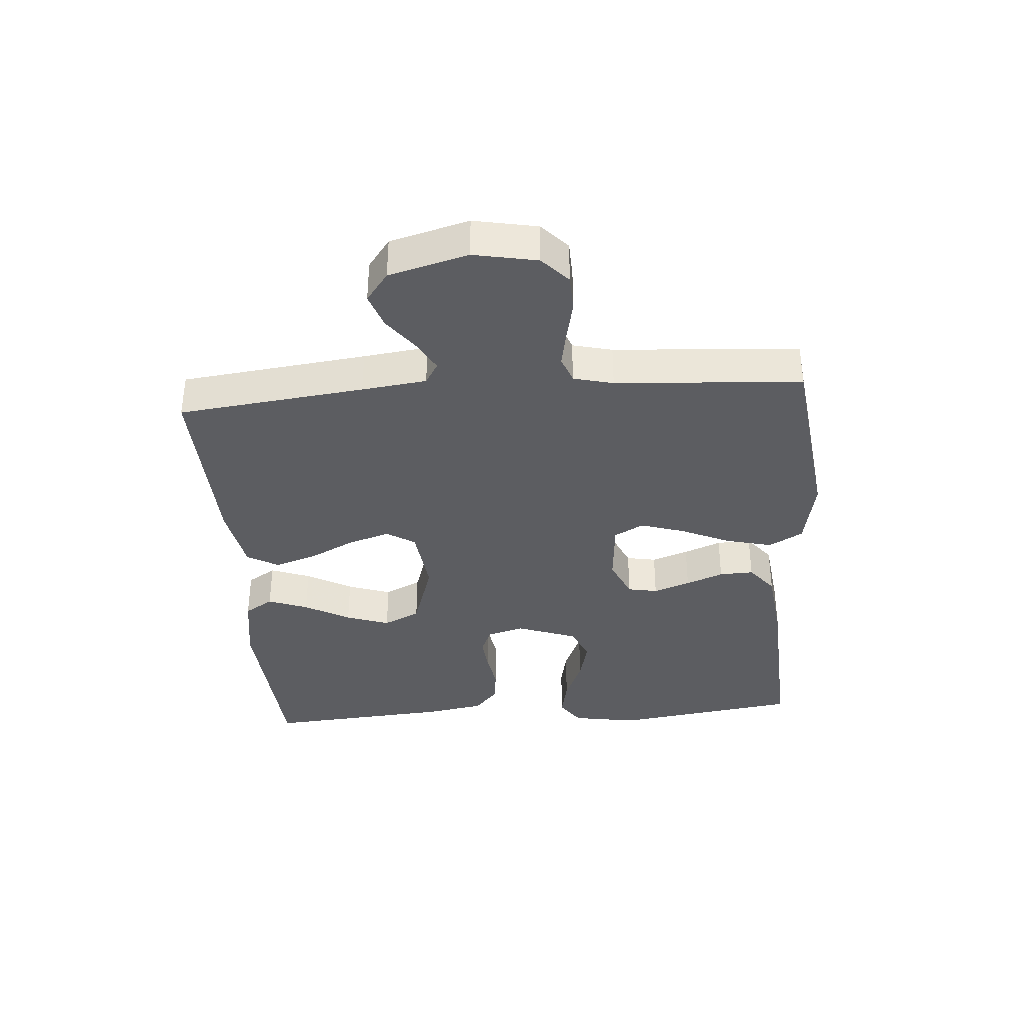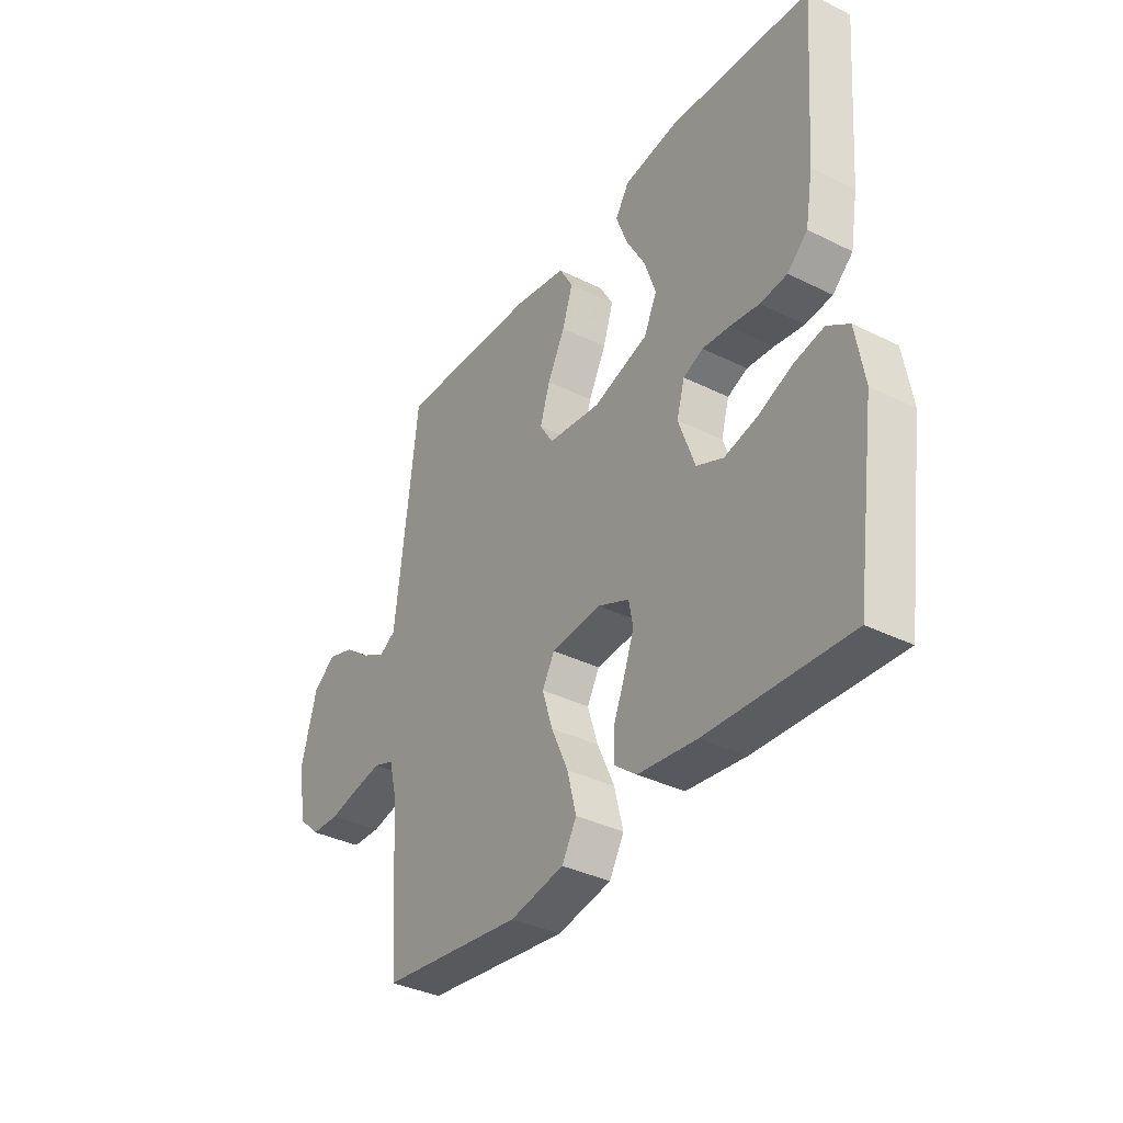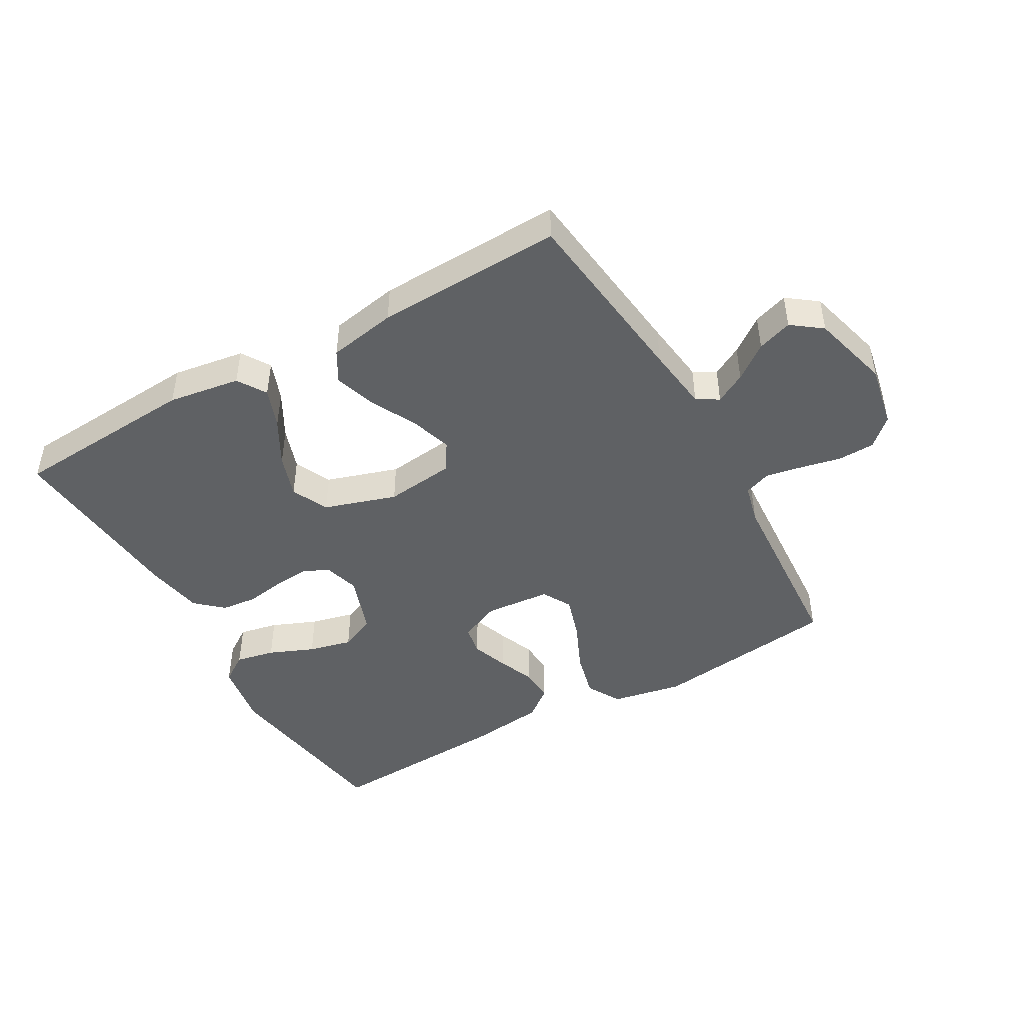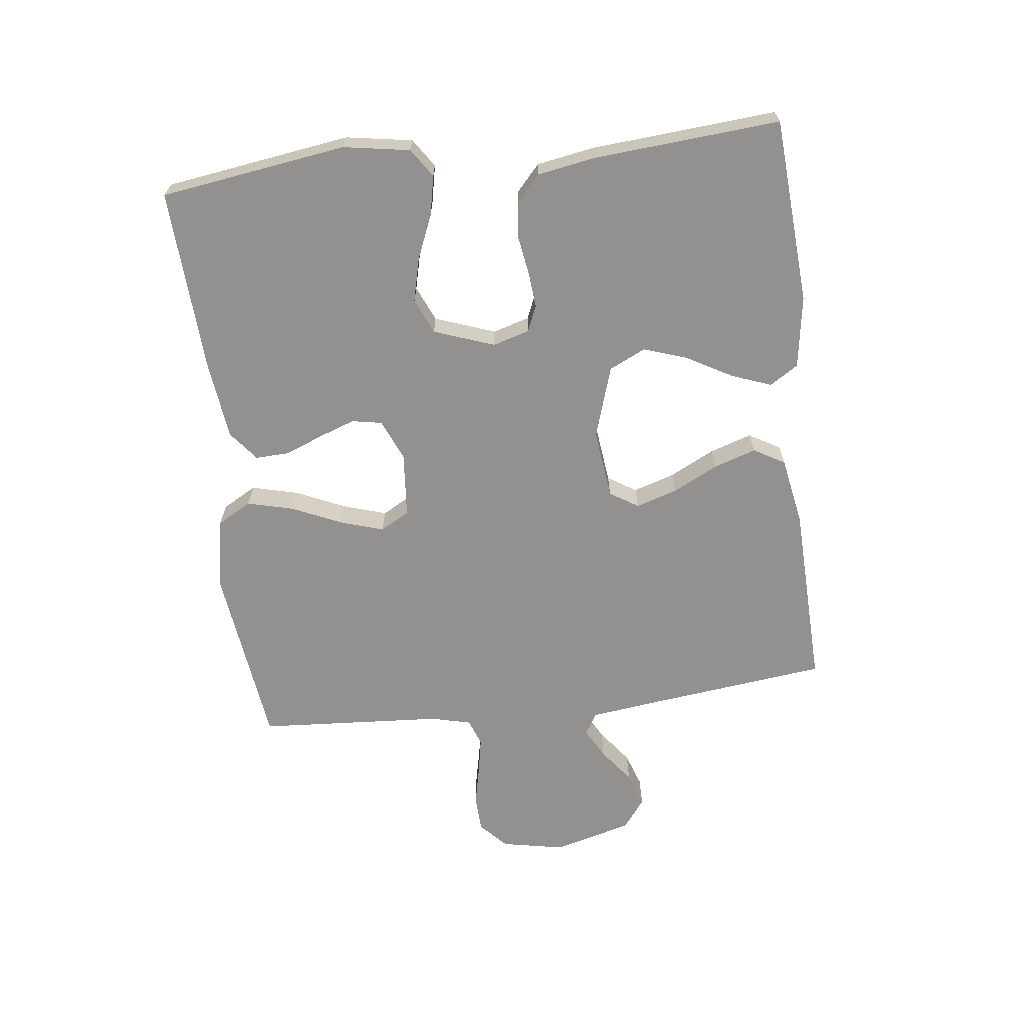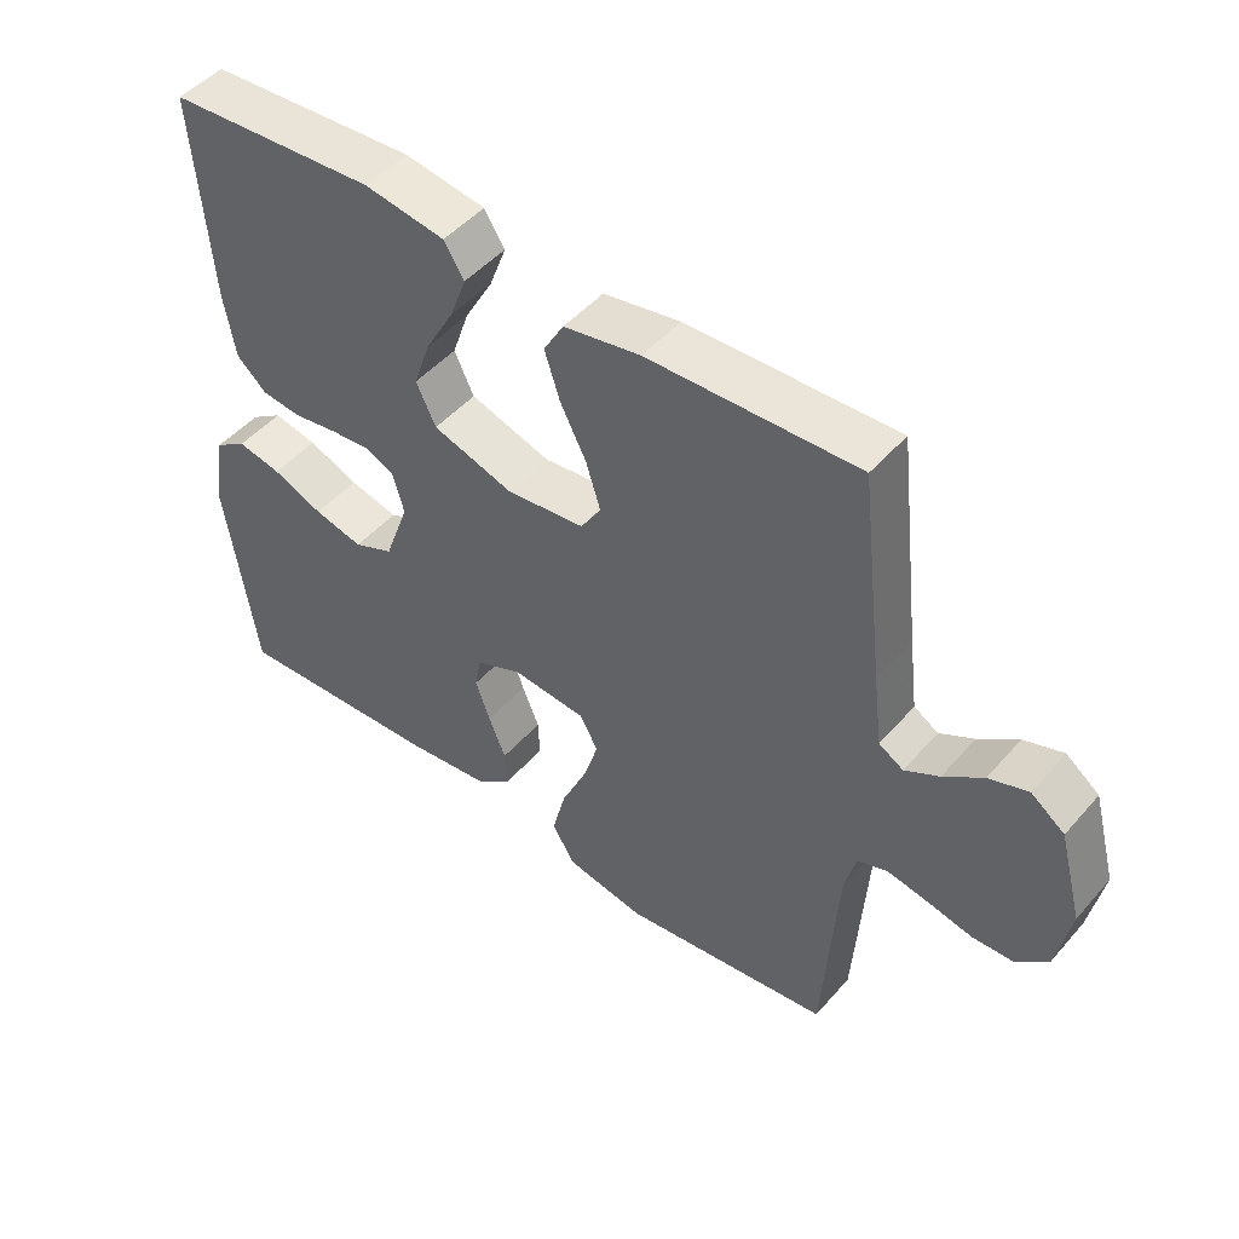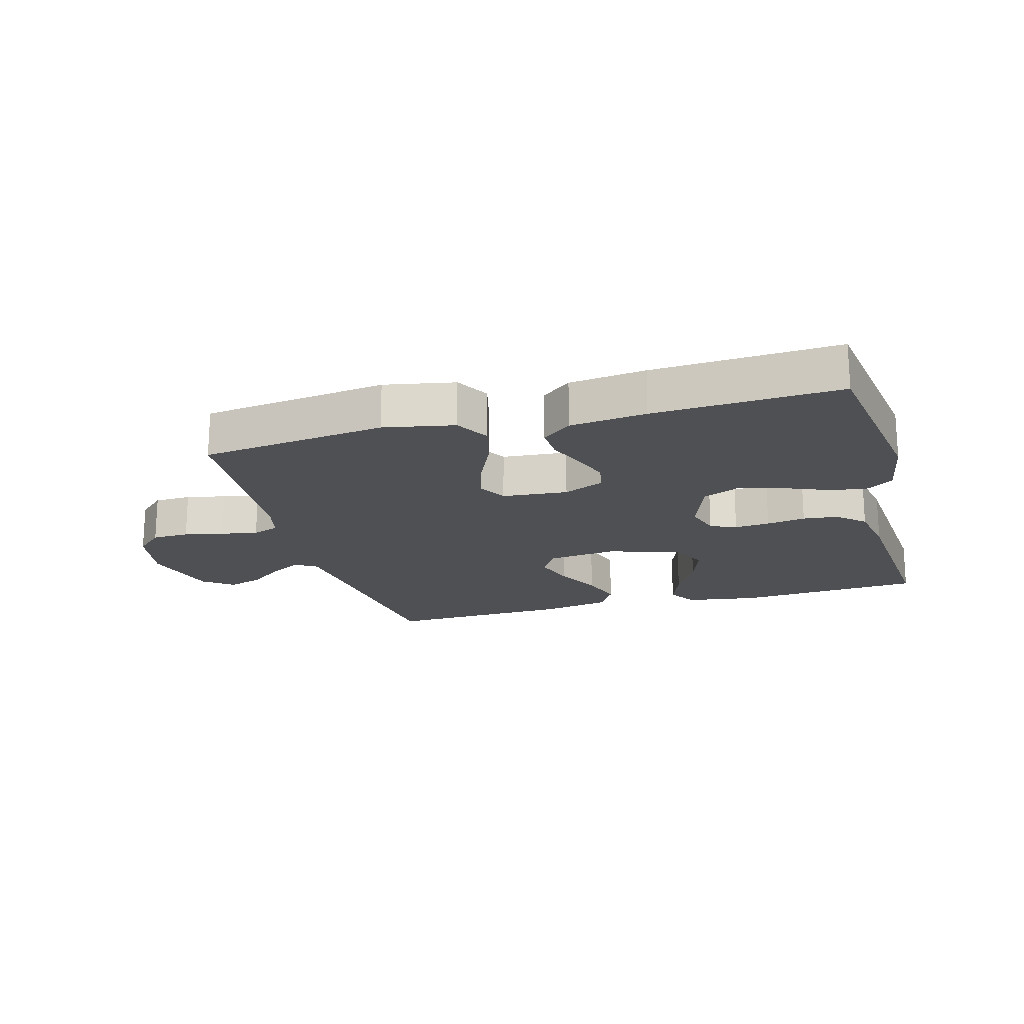
<metadata>
{"format":"obj","ext":"obj","renderer":"f3d","projection":"perspective","resolution":1024,"background":"white","views":[{"elev":-36.4,"azim":94.4,"up":"+Y"},{"elev":-36.2,"azim":-123.0,"up":"+Z"},{"elev":-45.8,"azim":29.7,"up":"+Y"},{"elev":-66.1,"azim":-83.1,"up":"+Y"},{"elev":48.2,"azim":38.9,"up":"+Z"},{"elev":-19.0,"azim":-164.4,"up":"+Y"}]}
</metadata>
<code>
v 0.5 0.07 -0.5
v 0.2 0.07 -0.538
v 0.086 0.07 -0.516
v 0.055 0.07 -0.461
v 0.074 0.07 -0.386
v 0.11 0.07 -0.306
v 0.132 0.07 -0.236
v 0.106 0.07 -0.189
v 0 0.07 -0.18
v -0.066 0.07 -0.209
v -0.075 0.07 -0.257
v -0.054 0.07 -0.316
v -0.03 0.07 -0.376
v -0.028 0.07 -0.431
v -0.076 0.07 -0.469
v -0.2 0.07 -0.484
v -0.5 0.07 -0.5
v -0.543 0.07 -0.2
v -0.525 0.07 -0.093
v -0.479 0.07 -0.062
v -0.416 0.07 -0.075
v -0.344 0.07 -0.105
v -0.274 0.07 -0.122
v -0.217 0.07 -0.097
v -0.182 0.07 0
v -0.199 0.07 0.059
v -0.241 0.07 0.077
v -0.298 0.07 0.072
v -0.361 0.07 0.062
v -0.418 0.07 0.068
v -0.461 0.07 0.107
v -0.477 0.07 0.2
v -0.5 0.07 0.5
v -0.2 0.07 0.52
v -0.084 0.07 0.502
v -0.055 0.07 0.456
v -0.079 0.07 0.392
v -0.12 0.07 0.319
v -0.144 0.07 0.249
v -0.116 0.07 0.19
v 0 0.07 0.153
v 0.112 0.07 0.166
v 0.141 0.07 0.212
v 0.12 0.07 0.279
v 0.083 0.07 0.352
v 0.061 0.07 0.42
v 0.09 0.07 0.47
v 0.2 0.07 0.49
v 0.5 0.07 0.5
v 0.535 0.07 0.2
v 0.548 0.07 0.096
v 0.583 0.07 0.075
v 0.632 0.07 0.102
v 0.688 0.07 0.144
v 0.744 0.07 0.163
v 0.792 0.07 0.127
v 0.826 0.07 0
v 0.806 0.07 -0.102
v 0.762 0.07 -0.143
v 0.702 0.07 -0.145
v 0.638 0.07 -0.131
v 0.579 0.07 -0.12
v 0.536 0.07 -0.136
v 0.52 0.07 -0.2
v 0.5 0 -0.5
v 0.2 0 -0.538
v 0.086 0 -0.516
v 0.055 0 -0.461
v 0.074 0 -0.386
v 0.11 0 -0.306
v 0.132 0 -0.236
v 0.106 0 -0.189
v 0 0 -0.18
v -0.066 0 -0.209
v -0.075 0 -0.257
v -0.054 0 -0.316
v -0.03 0 -0.376
v -0.028 0 -0.431
v -0.076 0 -0.469
v -0.2 0 -0.484
v -0.5 0 -0.5
v -0.543 0 -0.2
v -0.525 0 -0.093
v -0.479 0 -0.062
v -0.416 0 -0.075
v -0.344 0 -0.105
v -0.274 0 -0.122
v -0.217 0 -0.097
v -0.182 0 0
v -0.199 0 0.059
v -0.241 0 0.077
v -0.298 0 0.072
v -0.361 0 0.062
v -0.418 0 0.068
v -0.461 0 0.107
v -0.477 0 0.2
v -0.5 0 0.5
v -0.2 0 0.52
v -0.084 0 0.502
v -0.055 0 0.456
v -0.079 0 0.392
v -0.12 0 0.319
v -0.144 0 0.249
v -0.116 0 0.19
v 0 0 0.153
v 0.112 0 0.166
v 0.141 0 0.212
v 0.12 0 0.279
v 0.083 0 0.352
v 0.061 0 0.42
v 0.09 0 0.47
v 0.2 0 0.49
v 0.5 0 0.5
v 0.535 0 0.2
v 0.548 0 0.096
v 0.583 0 0.075
v 0.632 0 0.102
v 0.688 0 0.144
v 0.744 0 0.163
v 0.792 0 0.127
v 0.826 0 0
v 0.806 0 -0.102
v 0.762 0 -0.143
v 0.702 0 -0.145
v 0.638 0 -0.131
v 0.579 0 -0.12
v 0.536 0 -0.136
v 0.52 0 -0.2
f 58 59 60 61
f 58 61 62
f 57 58 62
f 56 57 62 63
f 53 54 55 56
f 52 53 56 63
f 47 48 49 50
f 47 50 51
f 44 45 46 47
f 43 44 47 51
f 42 43 51 52
f 35 36 37 38
f 35 38 39
f 34 35 39
f 33 34 39
f 32 33 39 40
f 28 29 30 31
f 27 28 31 32
f 26 27 32 40
f 19 20 21 22
f 19 22 23
f 18 19 23
f 17 18 23
f 16 17 23 24
f 12 13 14 15
f 11 12 15 16
f 10 11 16 24
f 3 4 5 6
f 3 6 7
f 64 1 2 3
f 64 3 7
f 63 64 7 8
f 41 42 52 63
f 41 63 8 9
f 25 26 40 41
f 24 25 41
f 9 10 24 41
f 125 124 123 122
f 126 125 122
f 126 122 121
f 127 126 121 120
f 120 119 118 117
f 127 120 117 116
f 114 113 112 111
f 115 114 111
f 111 110 109 108
f 115 111 108 107
f 116 115 107 106
f 102 101 100 99
f 103 102 99
f 103 99 98
f 103 98 97
f 104 103 97 96
f 95 94 93 92
f 96 95 92 91
f 104 96 91 90
f 86 85 84 83
f 87 86 83
f 87 83 82
f 87 82 81
f 88 87 81 80
f 79 78 77 76
f 80 79 76 75
f 88 80 75 74
f 70 69 68 67
f 71 70 67
f 67 66 65 128
f 71 67 128
f 72 71 128 127
f 127 116 106 105
f 73 72 127 105
f 105 104 90 89
f 105 89 88
f 105 88 74 73
f 1 65 66 2
f 2 66 67 3
f 3 67 68 4
f 4 68 69 5
f 5 69 70 6
f 6 70 71 7
f 7 71 72 8
f 8 72 73 9
f 9 73 74 10
f 10 74 75 11
f 11 75 76 12
f 12 76 77 13
f 13 77 78 14
f 14 78 79 15
f 15 79 80 16
f 16 80 81 17
f 17 81 82 18
f 18 82 83 19
f 19 83 84 20
f 20 84 85 21
f 21 85 86 22
f 22 86 87 23
f 23 87 88 24
f 24 88 89 25
f 25 89 90 26
f 26 90 91 27
f 27 91 92 28
f 28 92 93 29
f 29 93 94 30
f 30 94 95 31
f 31 95 96 32
f 32 96 97 33
f 33 97 98 34
f 34 98 99 35
f 35 99 100 36
f 36 100 101 37
f 37 101 102 38
f 38 102 103 39
f 39 103 104 40
f 40 104 105 41
f 41 105 106 42
f 42 106 107 43
f 43 107 108 44
f 44 108 109 45
f 45 109 110 46
f 46 110 111 47
f 47 111 112 48
f 48 112 113 49
f 49 113 114 50
f 50 114 115 51
f 51 115 116 52
f 52 116 117 53
f 53 117 118 54
f 54 118 119 55
f 55 119 120 56
f 56 120 121 57
f 57 121 122 58
f 58 122 123 59
f 59 123 124 60
f 60 124 125 61
f 61 125 126 62
f 62 126 127 63
f 63 127 128 64
f 64 128 65 1

</code>
